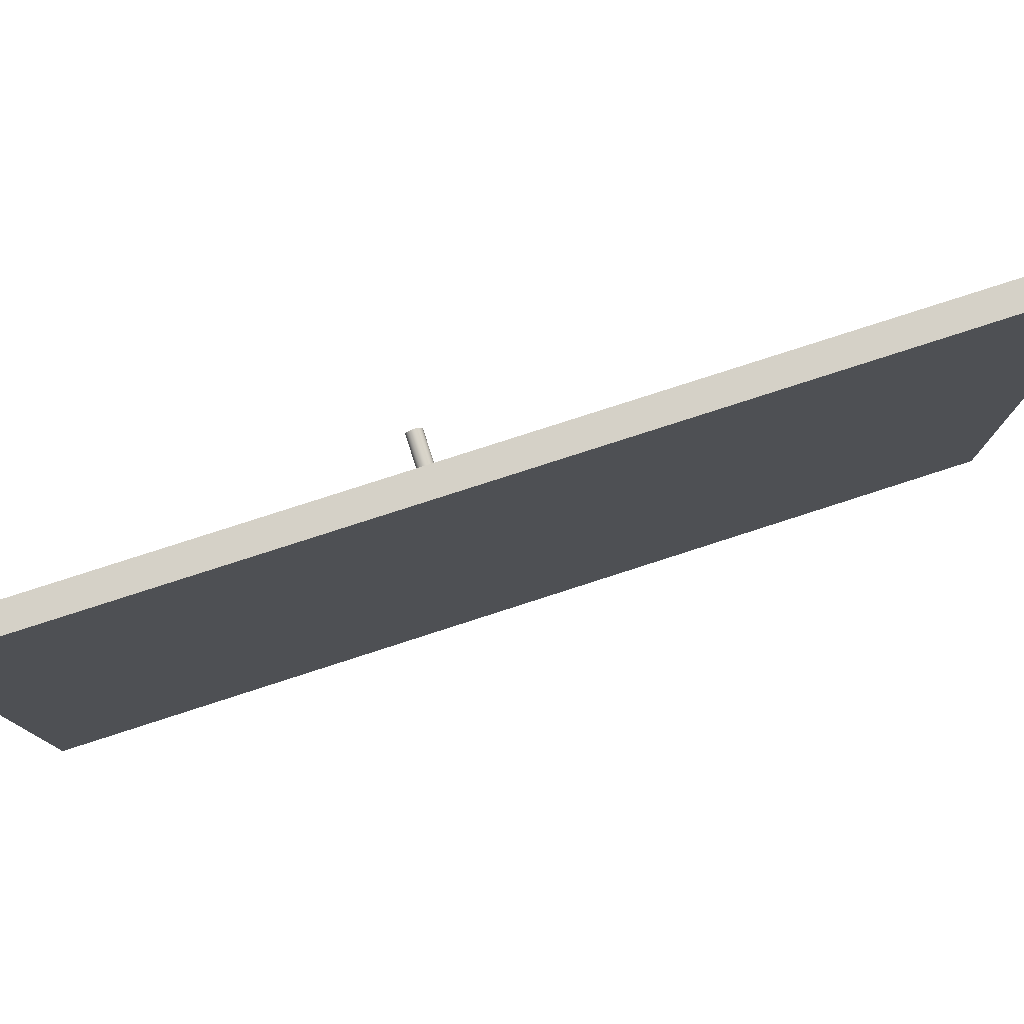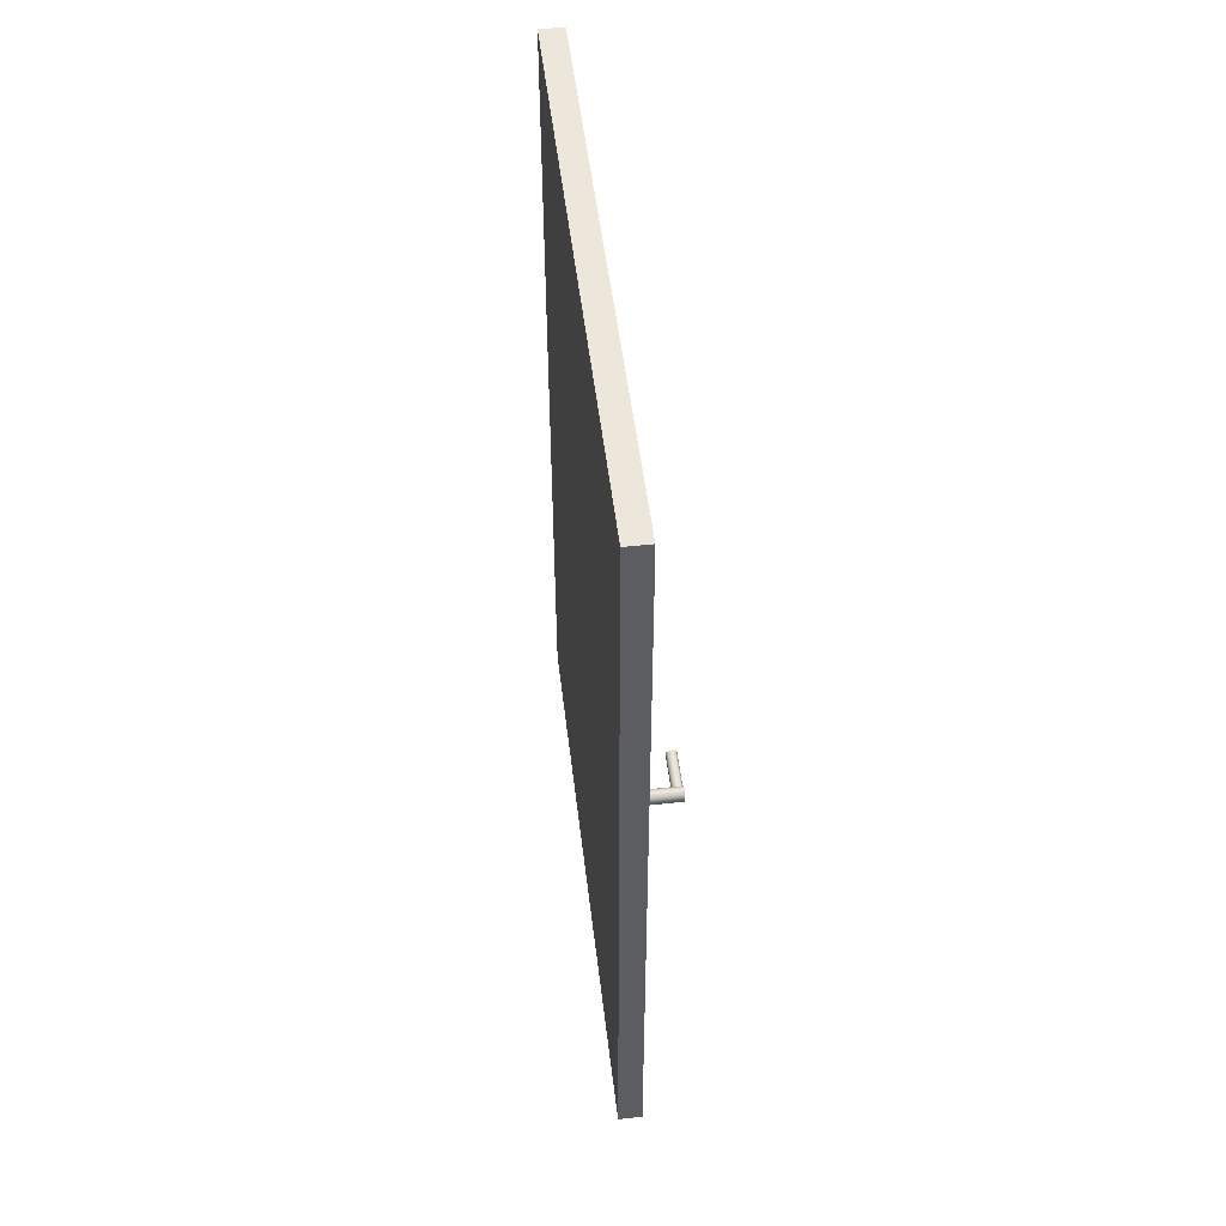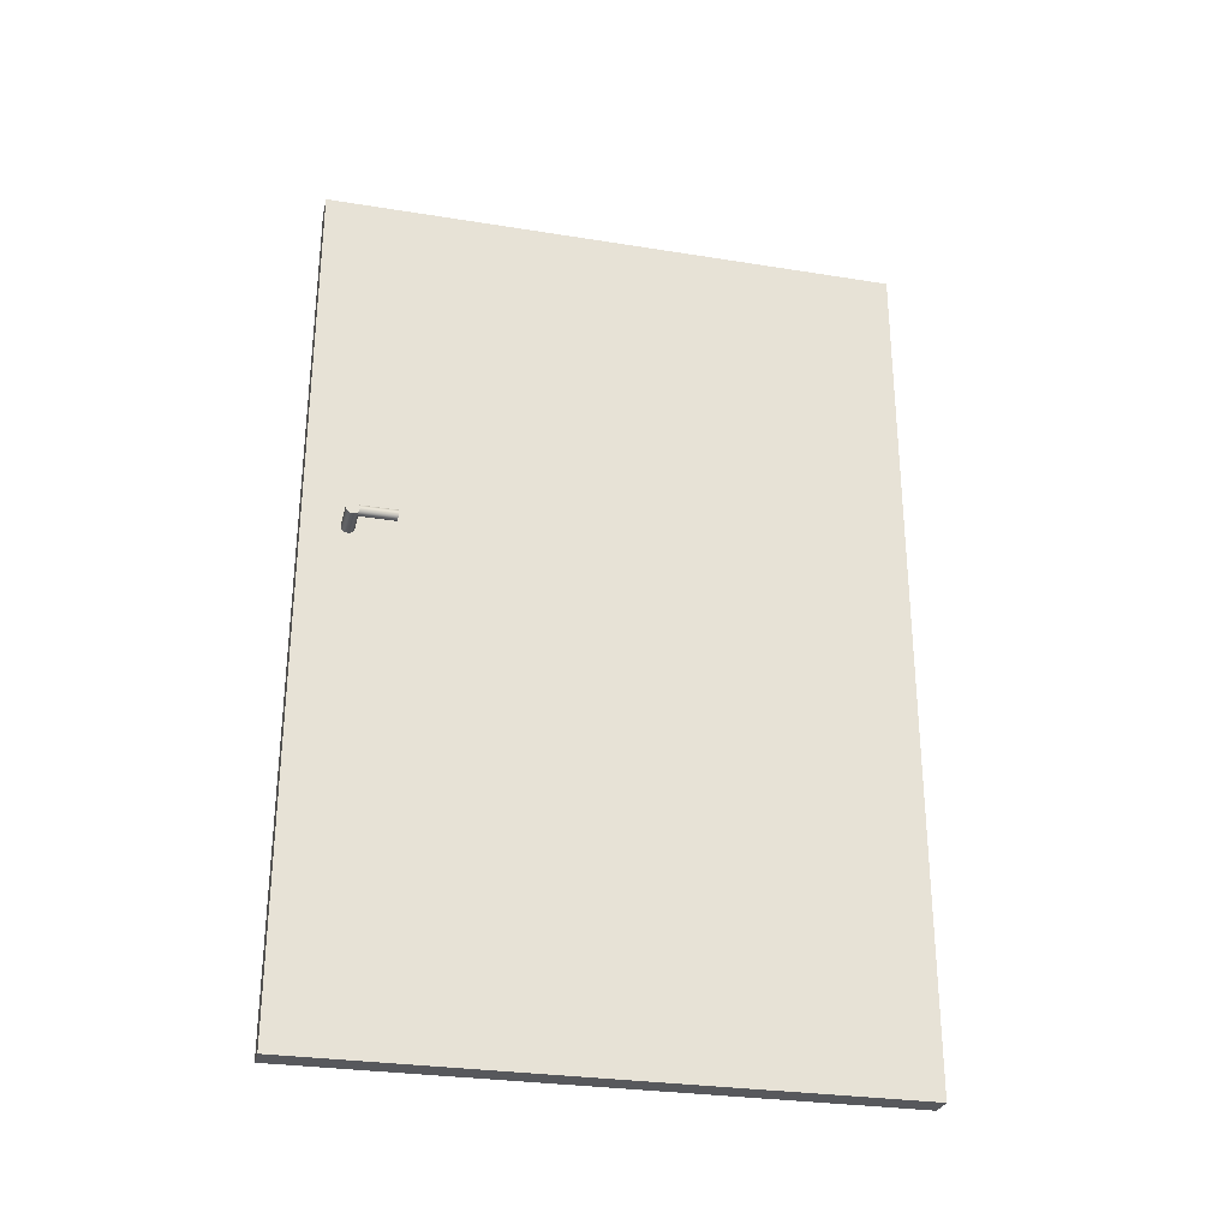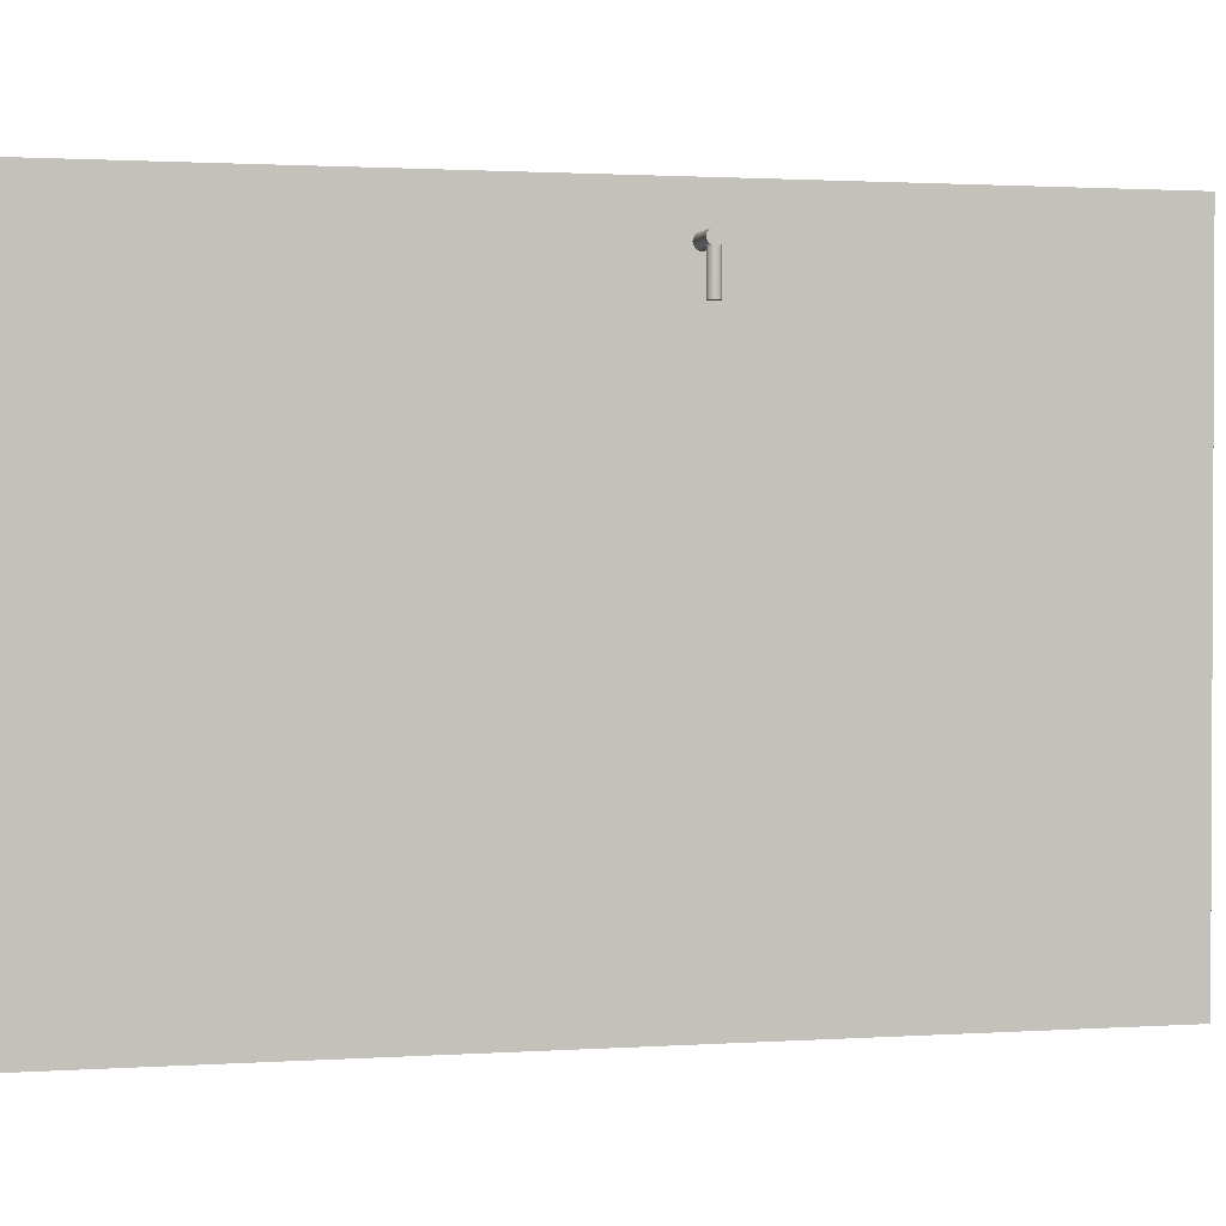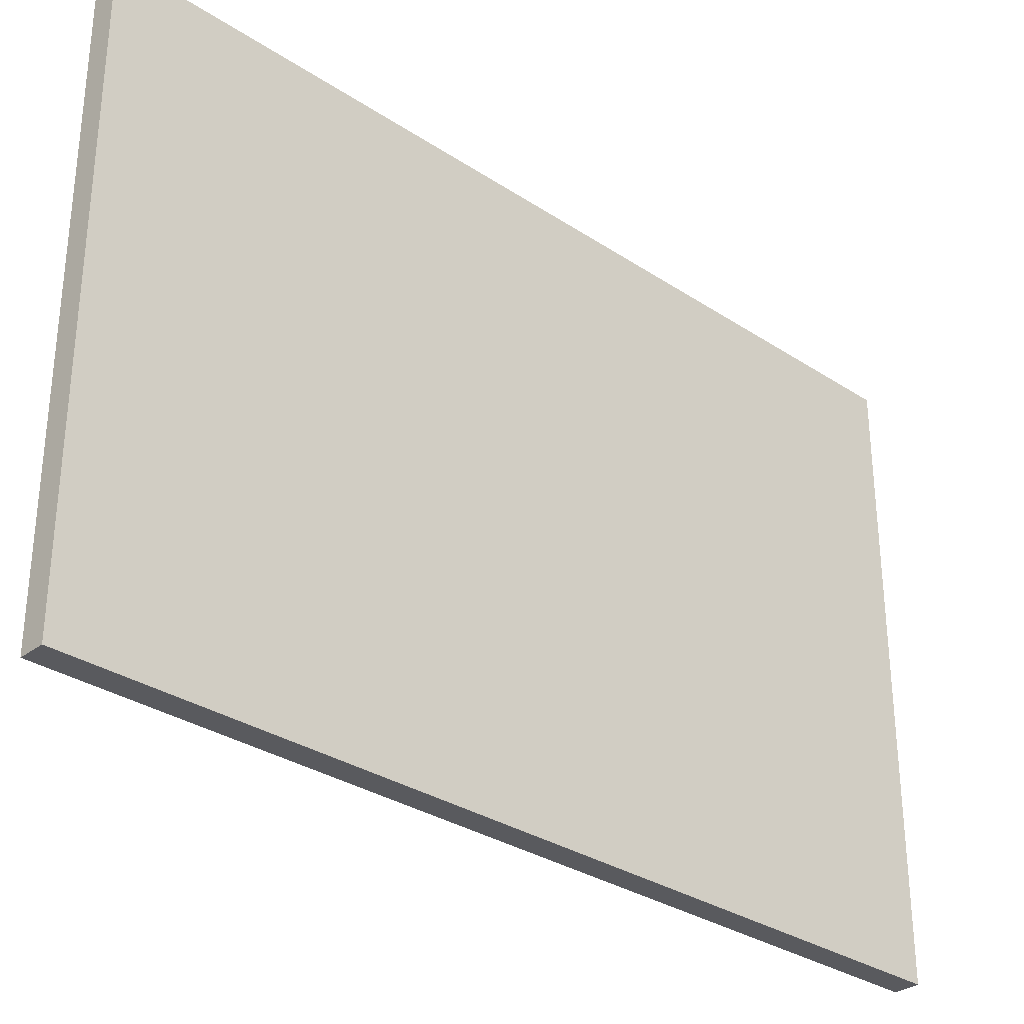
<metadata>
{"format":"obj","ext":"obj","renderer":"f3d","projection":"perspective","resolution":1024,"background":"white","views":[{"elev":78.9,"azim":-107.9,"up":"+Z"},{"elev":51.0,"azim":-6.8,"up":"+Y"},{"elev":-28.8,"azim":76.5,"up":"+Y"},{"elev":1.5,"azim":76.5,"up":"+Z"},{"elev":-31.4,"azim":-133.1,"up":"+Z"}]}
</metadata>
<code>
v  58.01 -0.5071 11.89
v  58.01 -0.5071 -12.22
v  59.01 -0.5071 -12.22
v  59.01 -0.5071 11.89
v  58.01 35.31 11.89
v  59.01 35.31 11.89
v  59.01 35.31 -12.22
v  58.01 35.31 -12.22
o Box009
g Box009
f 1 2 3
f 3 4 1
f 5 6 7
f 7 8 5
f 1 4 6
f 6 5 1
f 4 3 7
f 7 6 4
f 3 2 8
f 8 7 3
f 2 1 5
f 5 8 2
v  58.32 19.99 10.1
v  58.32 19.74 10.01
v  58.32 19.72 10.1
v  58.32 19.78 9.928
v  58.32 19.86 9.867
v  58.32 19.94 9.835
v  58.32 20.04 9.835
v  58.32 20.12 9.867
v  58.32 20.2 9.928
v  58.32 20.24 10.01
v  58.32 20.26 10.1
v  58.32 20.24 10.2
v  58.32 20.2 10.28
v  58.32 20.12 10.34
v  58.32 20.04 10.37
v  58.32 19.94 10.37
v  58.32 19.86 10.34
v  58.32 19.78 10.28
v  58.32 19.74 10.2
v  58.75 19.74 10.01
v  58.75 19.72 10.1
v  58.75 19.78 9.928
v  58.75 19.86 9.867
v  58.75 19.94 9.835
v  58.75 20.04 9.835
v  58.75 20.12 9.867
v  58.75 20.2 9.928
v  58.75 20.24 10.01
v  58.75 20.26 10.1
v  58.75 20.24 10.2
v  58.75 20.2 10.28
v  58.75 20.12 10.34
v  58.75 20.04 10.37
v  58.75 19.94 10.37
v  58.75 19.86 10.34
v  58.75 19.78 10.28
v  58.75 19.74 10.2
v  59.18 19.74 10.01
v  59.18 19.72 10.1
v  59.18 19.78 9.928
v  59.18 19.86 9.867
v  59.18 19.94 9.835
v  59.18 20.04 9.835
v  59.18 20.12 9.867
v  59.18 20.2 9.928
v  59.18 20.24 10.01
v  59.18 20.26 10.1
v  59.18 20.24 10.2
v  59.18 20.2 10.28
v  59.18 20.12 10.34
v  59.18 20.04 10.37
v  59.18 19.94 10.37
v  59.18 19.86 10.34
v  59.18 19.78 10.28
v  59.18 19.74 10.2
v  59.61 19.74 10.01
v  59.61 19.72 10.1
v  59.61 19.78 9.928
v  59.61 19.86 9.867
v  59.61 19.94 9.835
v  59.61 20.04 9.835
v  59.61 20.12 9.867
v  59.61 20.2 9.928
v  59.61 20.24 10.01
v  59.61 20.26 10.1
v  59.61 20.24 10.2
v  59.61 20.2 10.28
v  59.61 20.12 10.34
v  59.61 20.04 10.37
v  59.61 19.94 10.37
v  59.61 19.86 10.34
v  59.61 19.78 10.28
v  59.61 19.74 10.2
v  60.04 19.74 10.01
v  60.04 19.72 10.1
v  60.04 19.78 9.928
v  60.04 19.86 9.867
v  60.04 19.94 9.835
v  60.04 20.04 9.835
v  60.04 20.12 9.867
v  60.04 20.2 9.928
v  60.04 20.24 10.01
v  60.04 20.26 10.1
v  60.04 20.24 10.2
v  60.04 20.2 10.28
v  60.04 20.12 10.34
v  60.04 20.04 10.37
v  60.04 19.94 10.37
v  60.04 19.86 10.34
v  60.04 19.78 10.28
v  60.04 19.74 10.2
v  60.47 19.74 10.01
v  60.47 19.72 10.1
v  60.47 19.78 9.928
v  60.47 19.86 9.867
v  60.47 19.94 9.835
v  60.47 20.04 9.835
v  60.47 20.12 9.867
v  60.47 20.2 9.928
v  60.47 20.24 10.01
v  60.47 20.26 10.1
v  60.47 20.24 10.2
v  60.47 20.2 10.28
v  60.47 20.12 10.34
v  60.47 20.04 10.37
v  60.47 19.94 10.37
v  60.47 19.86 10.34
v  60.47 19.78 10.28
v  60.47 19.74 10.2
v  60.47 19.99 10.1
o Cylinder001
g Cylinder001
f 9 10 11
f 9 12 10
f 9 13 12
f 9 14 13
f 9 15 14
f 9 16 15
f 9 17 16
f 9 18 17
f 9 19 18
f 9 20 19
f 9 21 20
f 9 22 21
f 9 23 22
f 9 24 23
f 9 25 24
f 9 26 25
f 9 27 26
f 9 11 27
f 11 28 29
f 11 10 28
f 10 30 28
f 10 12 30
f 12 31 30
f 12 13 31
f 13 32 31
f 13 14 32
f 14 33 32
f 14 15 33
f 15 34 33
f 15 16 34
f 16 35 34
f 16 17 35
f 17 36 35
f 17 18 36
f 18 37 36
f 18 19 37
f 19 38 37
f 19 20 38
f 20 39 38
f 20 21 39
f 21 40 39
f 21 22 40
f 22 41 40
f 22 23 41
f 23 42 41
f 23 24 42
f 24 43 42
f 24 25 43
f 25 44 43
f 25 26 44
f 26 45 44
f 26 27 45
f 27 29 45
f 27 11 29
f 29 46 47
f 29 28 46
f 28 48 46
f 28 30 48
f 30 49 48
f 30 31 49
f 31 50 49
f 31 32 50
f 32 51 50
f 32 33 51
f 33 52 51
f 33 34 52
f 34 53 52
f 34 35 53
f 35 54 53
f 35 36 54
f 36 55 54
f 36 37 55
f 37 56 55
f 37 38 56
f 38 57 56
f 38 39 57
f 39 58 57
f 39 40 58
f 40 59 58
f 40 41 59
f 41 60 59
f 41 42 60
f 42 61 60
f 42 43 61
f 43 62 61
f 43 44 62
f 44 63 62
f 44 45 63
f 45 47 63
f 45 29 47
f 47 64 65
f 47 46 64
f 46 66 64
f 46 48 66
f 48 67 66
f 48 49 67
f 49 68 67
f 49 50 68
f 50 69 68
f 50 51 69
f 51 70 69
f 51 52 70
f 52 71 70
f 52 53 71
f 53 72 71
f 53 54 72
f 54 73 72
f 54 55 73
f 55 74 73
f 55 56 74
f 56 75 74
f 56 57 75
f 57 76 75
f 57 58 76
f 58 77 76
f 58 59 77
f 59 78 77
f 59 60 78
f 60 79 78
f 60 61 79
f 61 80 79
f 61 62 80
f 62 81 80
f 62 63 81
f 63 65 81
f 63 47 65
f 65 82 83
f 65 64 82
f 64 84 82
f 64 66 84
f 66 85 84
f 66 67 85
f 67 86 85
f 67 68 86
f 68 87 86
f 68 69 87
f 69 88 87
f 69 70 88
f 70 89 88
f 70 71 89
f 71 90 89
f 71 72 90
f 72 91 90
f 72 73 91
f 73 92 91
f 73 74 92
f 74 93 92
f 74 75 93
f 75 94 93
f 75 76 94
f 76 95 94
f 76 77 95
f 77 96 95
f 77 78 96
f 78 97 96
f 78 79 97
f 79 98 97
f 79 80 98
f 80 99 98
f 80 81 99
f 81 83 99
f 81 65 83
f 83 100 101
f 83 82 100
f 82 102 100
f 82 84 102
f 84 103 102
f 84 85 103
f 85 104 103
f 85 86 104
f 86 105 104
f 86 87 105
f 87 106 105
f 87 88 106
f 88 107 106
f 88 89 107
f 89 108 107
f 89 90 108
f 90 109 108
f 90 91 109
f 91 110 109
f 91 92 110
f 92 111 110
f 92 93 111
f 93 112 111
f 93 94 112
f 94 113 112
f 94 95 113
f 95 114 113
f 95 96 114
f 96 115 114
f 96 97 115
f 97 116 115
f 97 98 116
f 98 117 116
f 98 99 117
f 99 101 117
f 99 83 101
f 118 101 100
f 118 100 102
f 118 102 103
f 118 103 104
f 118 104 105
f 118 105 106
f 118 106 107
f 118 107 108
f 118 108 109
f 118 109 110
f 118 110 111
f 118 111 112
f 118 112 113
f 118 113 114
f 118 114 115
f 118 115 116
f 118 116 117
f 118 117 101
v  60.26 20 8.392
v  60.33 19.79 8.392
v  60.26 19.78 8.392
v  60.39 19.83 8.392
v  60.44 19.89 8.392
v  60.46 19.96 8.392
v  60.46 20.03 8.392
v  60.44 20.1 8.392
v  60.39 20.16 8.392
v  60.33 20.2 8.392
v  60.26 20.21 8.392
v  60.18 20.2 8.392
v  60.12 20.16 8.392
v  60.08 20.1 8.392
v  60.05 20.03 8.392
v  60.05 19.96 8.392
v  60.08 19.89 8.392
v  60.12 19.83 8.392
v  60.18 19.79 8.392
v  60.33 19.79 8.738
v  60.26 19.78 8.738
v  60.39 19.83 8.738
v  60.44 19.89 8.738
v  60.46 19.96 8.738
v  60.46 20.03 8.738
v  60.44 20.1 8.738
v  60.39 20.16 8.738
v  60.33 20.2 8.738
v  60.26 20.21 8.738
v  60.18 20.2 8.738
v  60.12 20.16 8.738
v  60.08 20.1 8.738
v  60.05 20.03 8.738
v  60.05 19.96 8.738
v  60.08 19.89 8.738
v  60.12 19.83 8.738
v  60.18 19.79 8.738
v  60.33 19.79 9.084
v  60.26 19.78 9.084
v  60.39 19.83 9.084
v  60.44 19.89 9.084
v  60.46 19.96 9.084
v  60.46 20.03 9.084
v  60.44 20.1 9.084
v  60.39 20.16 9.084
v  60.33 20.2 9.084
v  60.26 20.21 9.084
v  60.18 20.2 9.084
v  60.12 20.16 9.084
v  60.08 20.1 9.084
v  60.05 20.03 9.084
v  60.05 19.96 9.084
v  60.08 19.89 9.084
v  60.12 19.83 9.084
v  60.18 19.79 9.084
v  60.33 19.79 9.43
v  60.26 19.78 9.43
v  60.39 19.83 9.43
v  60.44 19.89 9.43
v  60.46 19.96 9.43
v  60.46 20.03 9.43
v  60.44 20.1 9.43
v  60.39 20.16 9.43
v  60.33 20.2 9.43
v  60.26 20.21 9.43
v  60.18 20.2 9.43
v  60.12 20.16 9.43
v  60.08 20.1 9.43
v  60.05 20.03 9.43
v  60.05 19.96 9.43
v  60.08 19.89 9.43
v  60.12 19.83 9.43
v  60.18 19.79 9.43
v  60.33 19.79 9.775
v  60.26 19.78 9.775
v  60.39 19.83 9.775
v  60.44 19.89 9.775
v  60.46 19.96 9.775
v  60.46 20.03 9.775
v  60.44 20.1 9.775
v  60.39 20.16 9.775
v  60.33 20.2 9.775
v  60.26 20.21 9.775
v  60.18 20.2 9.775
v  60.12 20.16 9.775
v  60.08 20.1 9.775
v  60.05 20.03 9.775
v  60.05 19.96 9.775
v  60.08 19.89 9.775
v  60.12 19.83 9.775
v  60.18 19.79 9.775
v  60.33 19.79 10.12
v  60.26 19.78 10.12
v  60.39 19.83 10.12
v  60.44 19.89 10.12
v  60.46 19.96 10.12
v  60.46 20.03 10.12
v  60.44 20.1 10.12
v  60.39 20.16 10.12
v  60.33 20.2 10.12
v  60.26 20.21 10.12
v  60.18 20.2 10.12
v  60.12 20.16 10.12
v  60.08 20.1 10.12
v  60.05 20.03 10.12
v  60.05 19.96 10.12
v  60.08 19.89 10.12
v  60.12 19.83 10.12
v  60.18 19.79 10.12
v  60.26 20 10.12
o Cylinder002
g Cylinder002
f 119 120 121
f 119 122 120
f 119 123 122
f 119 124 123
f 119 125 124
f 119 126 125
f 119 127 126
f 119 128 127
f 119 129 128
f 119 130 129
f 119 131 130
f 119 132 131
f 119 133 132
f 119 134 133
f 119 135 134
f 119 136 135
f 119 137 136
f 119 121 137
f 121 138 139
f 121 120 138
f 120 140 138
f 120 122 140
f 122 141 140
f 122 123 141
f 123 142 141
f 123 124 142
f 124 143 142
f 124 125 143
f 125 144 143
f 125 126 144
f 126 145 144
f 126 127 145
f 127 146 145
f 127 128 146
f 128 147 146
f 128 129 147
f 129 148 147
f 129 130 148
f 130 149 148
f 130 131 149
f 131 150 149
f 131 132 150
f 132 151 150
f 132 133 151
f 133 152 151
f 133 134 152
f 134 153 152
f 134 135 153
f 135 154 153
f 135 136 154
f 136 155 154
f 136 137 155
f 137 139 155
f 137 121 139
f 139 156 157
f 139 138 156
f 138 158 156
f 138 140 158
f 140 159 158
f 140 141 159
f 141 160 159
f 141 142 160
f 142 161 160
f 142 143 161
f 143 162 161
f 143 144 162
f 144 163 162
f 144 145 163
f 145 164 163
f 145 146 164
f 146 165 164
f 146 147 165
f 147 166 165
f 147 148 166
f 148 167 166
f 148 149 167
f 149 168 167
f 149 150 168
f 150 169 168
f 150 151 169
f 151 170 169
f 151 152 170
f 152 171 170
f 152 153 171
f 153 172 171
f 153 154 172
f 154 173 172
f 154 155 173
f 155 157 173
f 155 139 157
f 157 174 175
f 157 156 174
f 156 176 174
f 156 158 176
f 158 177 176
f 158 159 177
f 159 178 177
f 159 160 178
f 160 179 178
f 160 161 179
f 161 180 179
f 161 162 180
f 162 181 180
f 162 163 181
f 163 182 181
f 163 164 182
f 164 183 182
f 164 165 183
f 165 184 183
f 165 166 184
f 166 185 184
f 166 167 185
f 167 186 185
f 167 168 186
f 168 187 186
f 168 169 187
f 169 188 187
f 169 170 188
f 170 189 188
f 170 171 189
f 171 190 189
f 171 172 190
f 172 191 190
f 172 173 191
f 173 175 191
f 173 157 175
f 175 192 193
f 175 174 192
f 174 194 192
f 174 176 194
f 176 195 194
f 176 177 195
f 177 196 195
f 177 178 196
f 178 197 196
f 178 179 197
f 179 198 197
f 179 180 198
f 180 199 198
f 180 181 199
f 181 200 199
f 181 182 200
f 182 201 200
f 182 183 201
f 183 202 201
f 183 184 202
f 184 203 202
f 184 185 203
f 185 204 203
f 185 186 204
f 186 205 204
f 186 187 205
f 187 206 205
f 187 188 206
f 188 207 206
f 188 189 207
f 189 208 207
f 189 190 208
f 190 209 208
f 190 191 209
f 191 193 209
f 191 175 193
f 193 210 211
f 193 192 210
f 192 212 210
f 192 194 212
f 194 213 212
f 194 195 213
f 195 214 213
f 195 196 214
f 196 215 214
f 196 197 215
f 197 216 215
f 197 198 216
f 198 217 216
f 198 199 217
f 199 218 217
f 199 200 218
f 200 219 218
f 200 201 219
f 201 220 219
f 201 202 220
f 202 221 220
f 202 203 221
f 203 222 221
f 203 204 222
f 204 223 222
f 204 205 223
f 205 224 223
f 205 206 224
f 206 225 224
f 206 207 225
f 207 226 225
f 207 208 226
f 208 227 226
f 208 209 227
f 209 211 227
f 209 193 211
f 228 211 210
f 228 210 212
f 228 212 213
f 228 213 214
f 228 214 215
f 228 215 216
f 228 216 217
f 228 217 218
f 228 218 219
f 228 219 220
f 228 220 221
f 228 221 222
f 228 222 223
f 228 223 224
f 228 224 225
f 228 225 226
f 228 226 227
f 228 227 211

</code>
